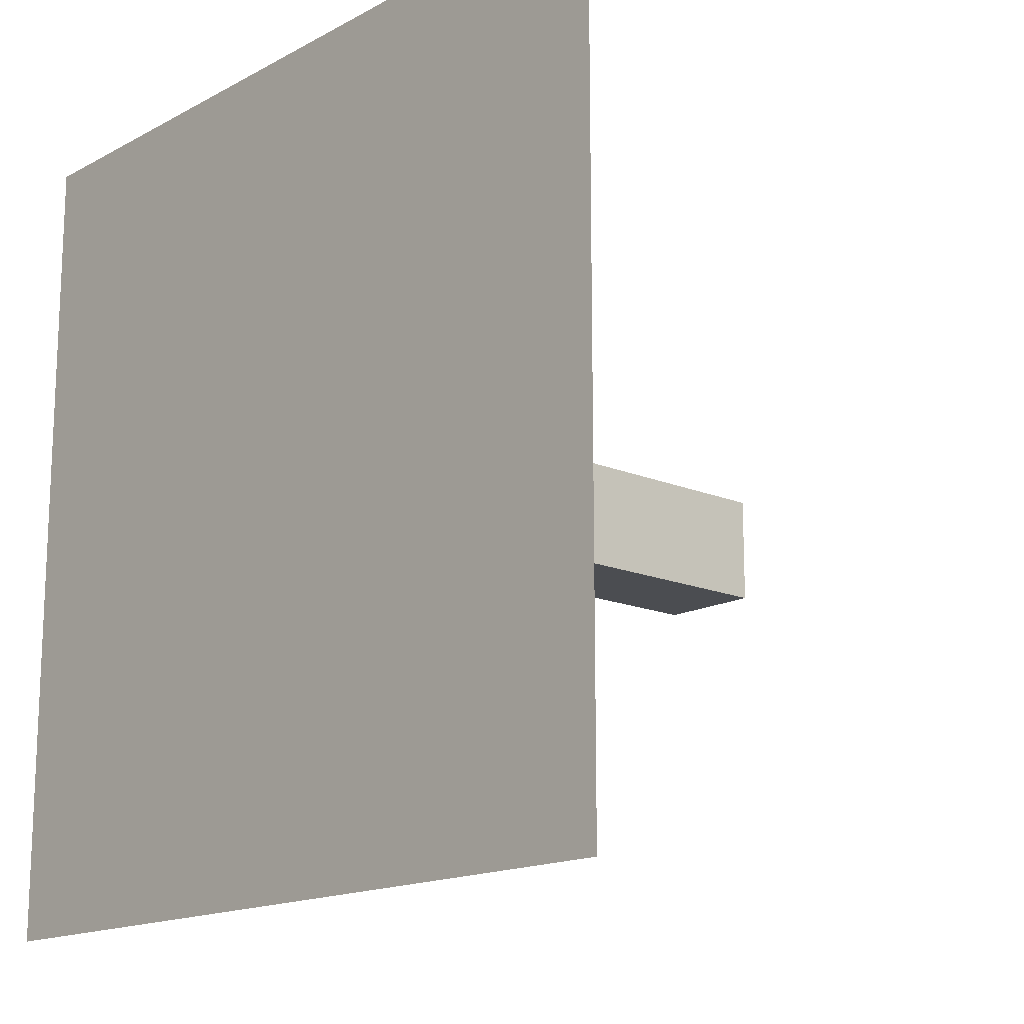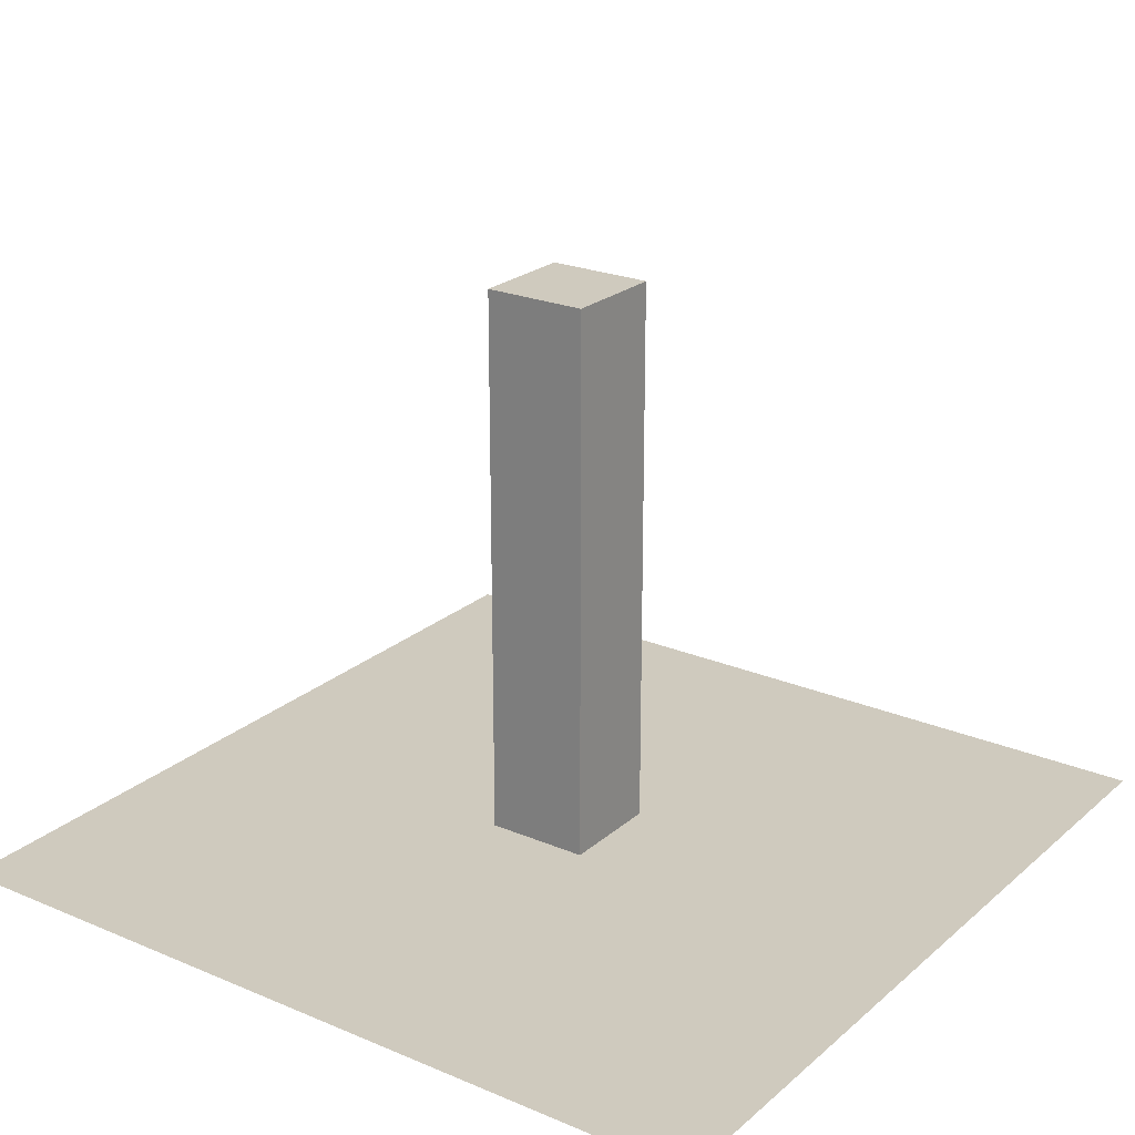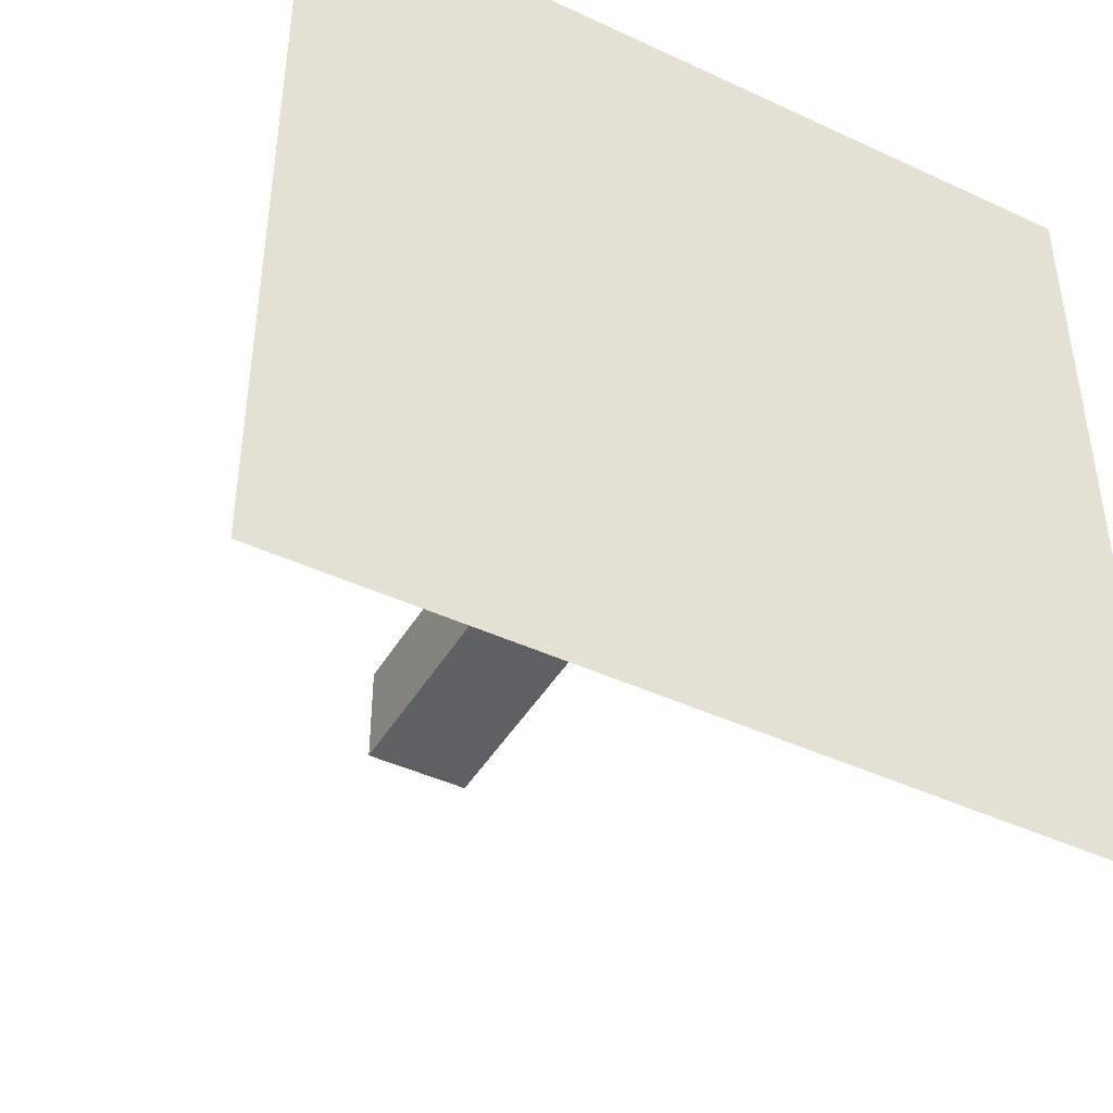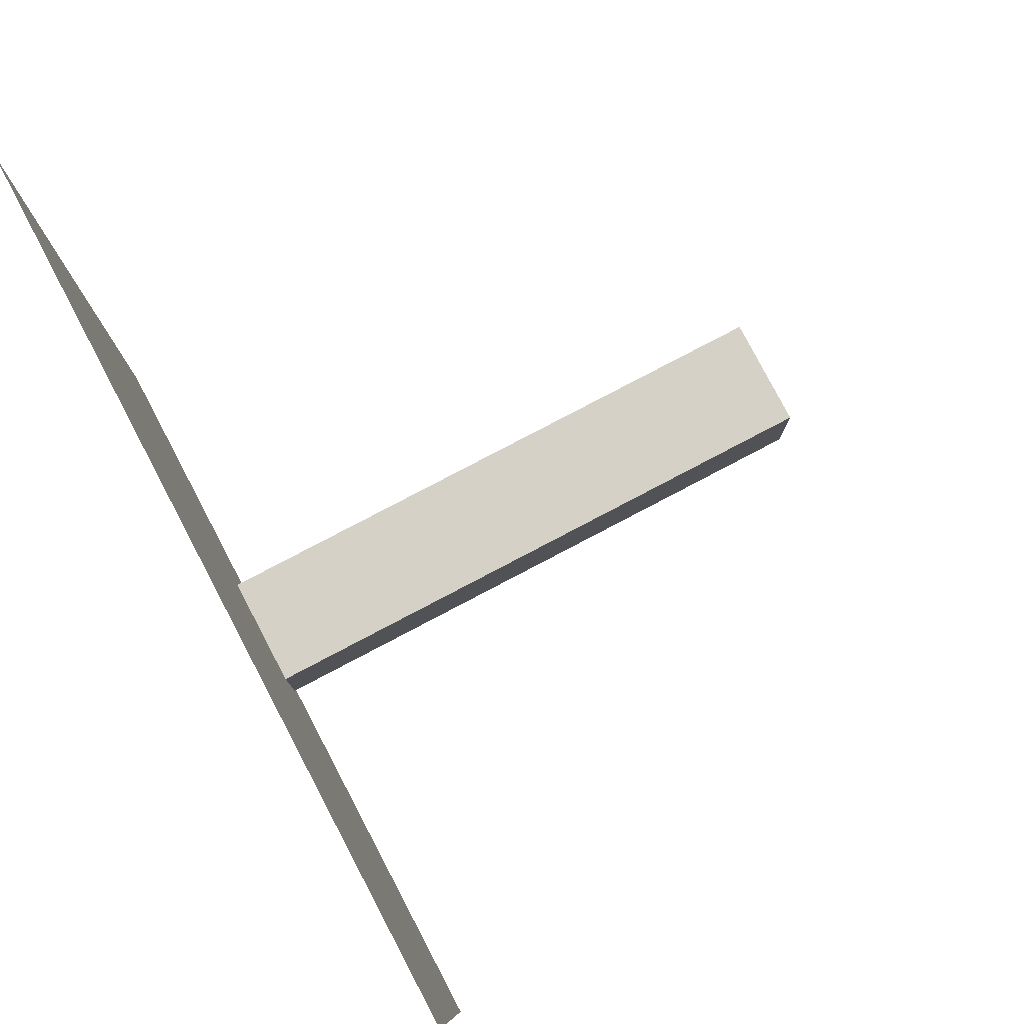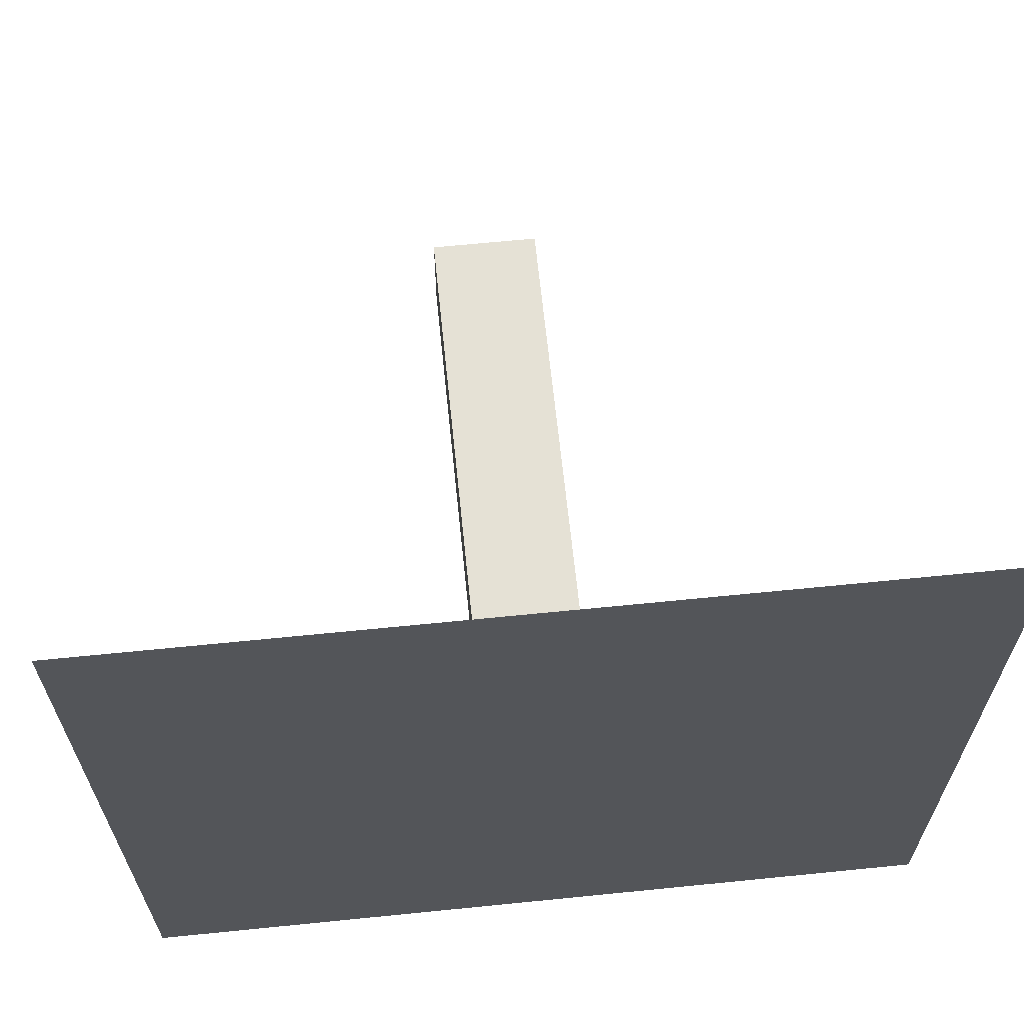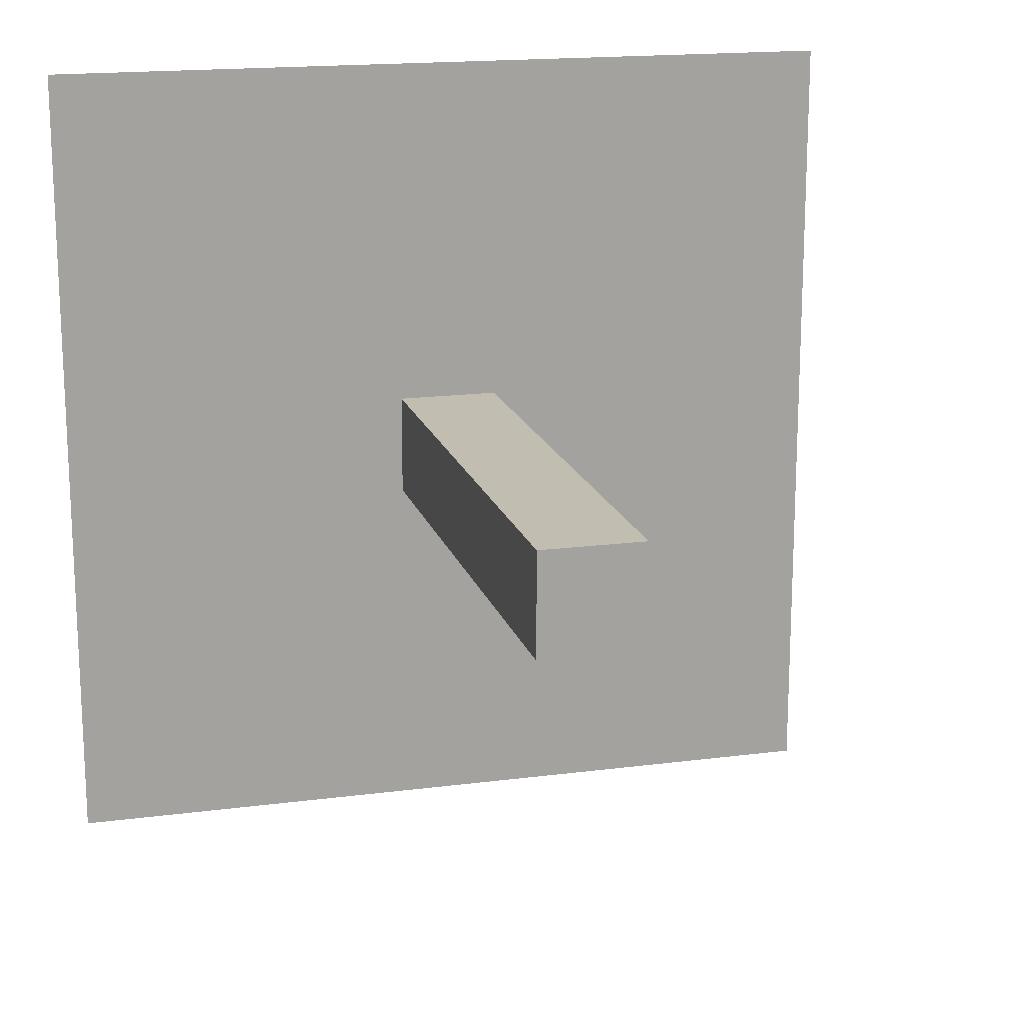
<metadata>
{"format":"obj","ext":"obj","renderer":"f3d","projection":"perspective","resolution":1024,"background":"white","views":[{"elev":-15.7,"azim":48.2,"up":"+Z"},{"elev":23.2,"azim":125.5,"up":"+Y"},{"elev":-44.0,"azim":-28.7,"up":"+Z"},{"elev":79.7,"azim":62.3,"up":"+Z"},{"elev":65.1,"azim":-5.8,"up":"+Z"},{"elev":17.0,"azim":165.2,"up":"+Z"}]}
</metadata>
<code>
o Plane
v -7.943 0 7.943
v 7.943 0 7.943
v -7.943 0 -7.943
v 7.943 0 -7.943
v -1 0.1463 1
v -1 10.85 1
v -1 0.1463 -1
v -1 10.85 -1
v 1 0.1463 1
v 1 10.85 1
v 1 0.1463 -1
v 1 10.85 -1
f 2 3 1
f 6 7 5
f 8 11 7
f 12 9 11
f 10 5 9
f 11 5 7
f 8 10 12
f 2 4 3
f 6 8 7
f 8 12 11
f 12 10 9
f 10 6 5
f 11 9 5
f 8 6 10

</code>
